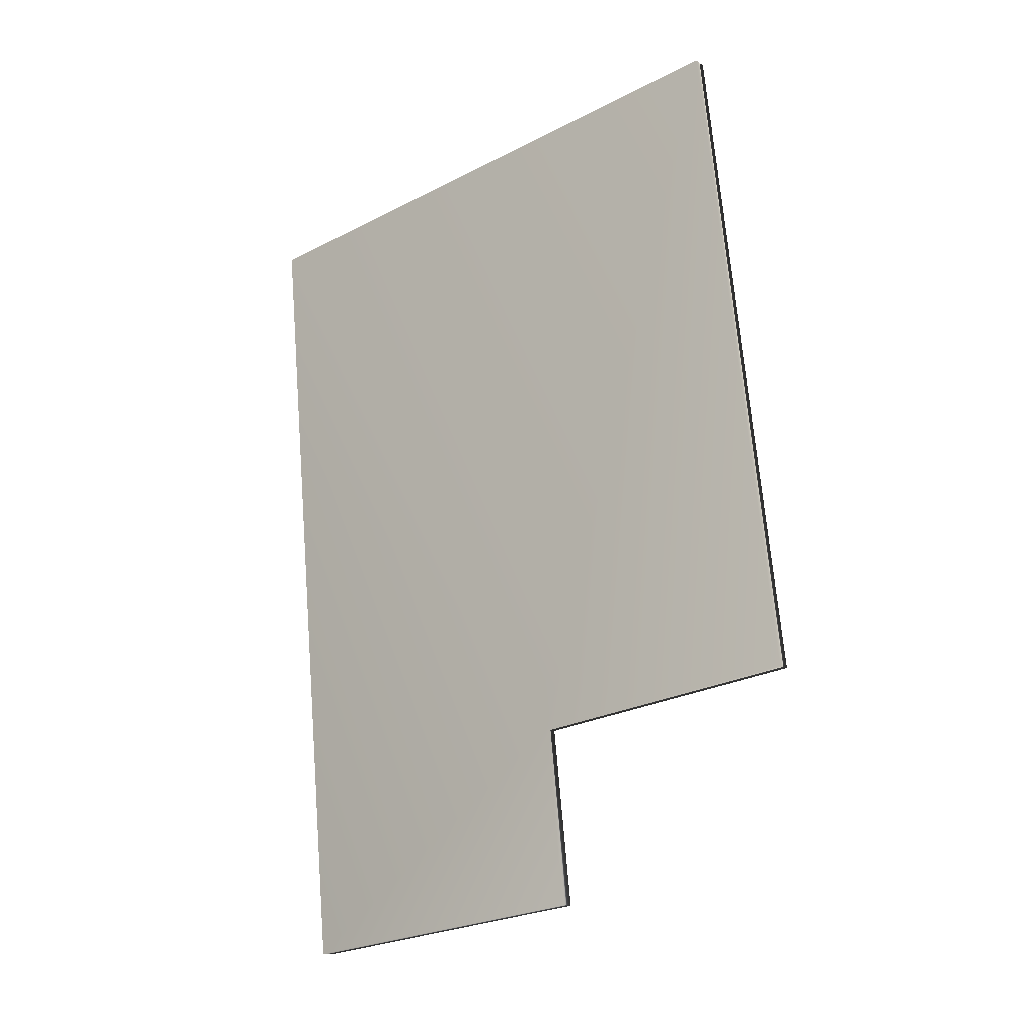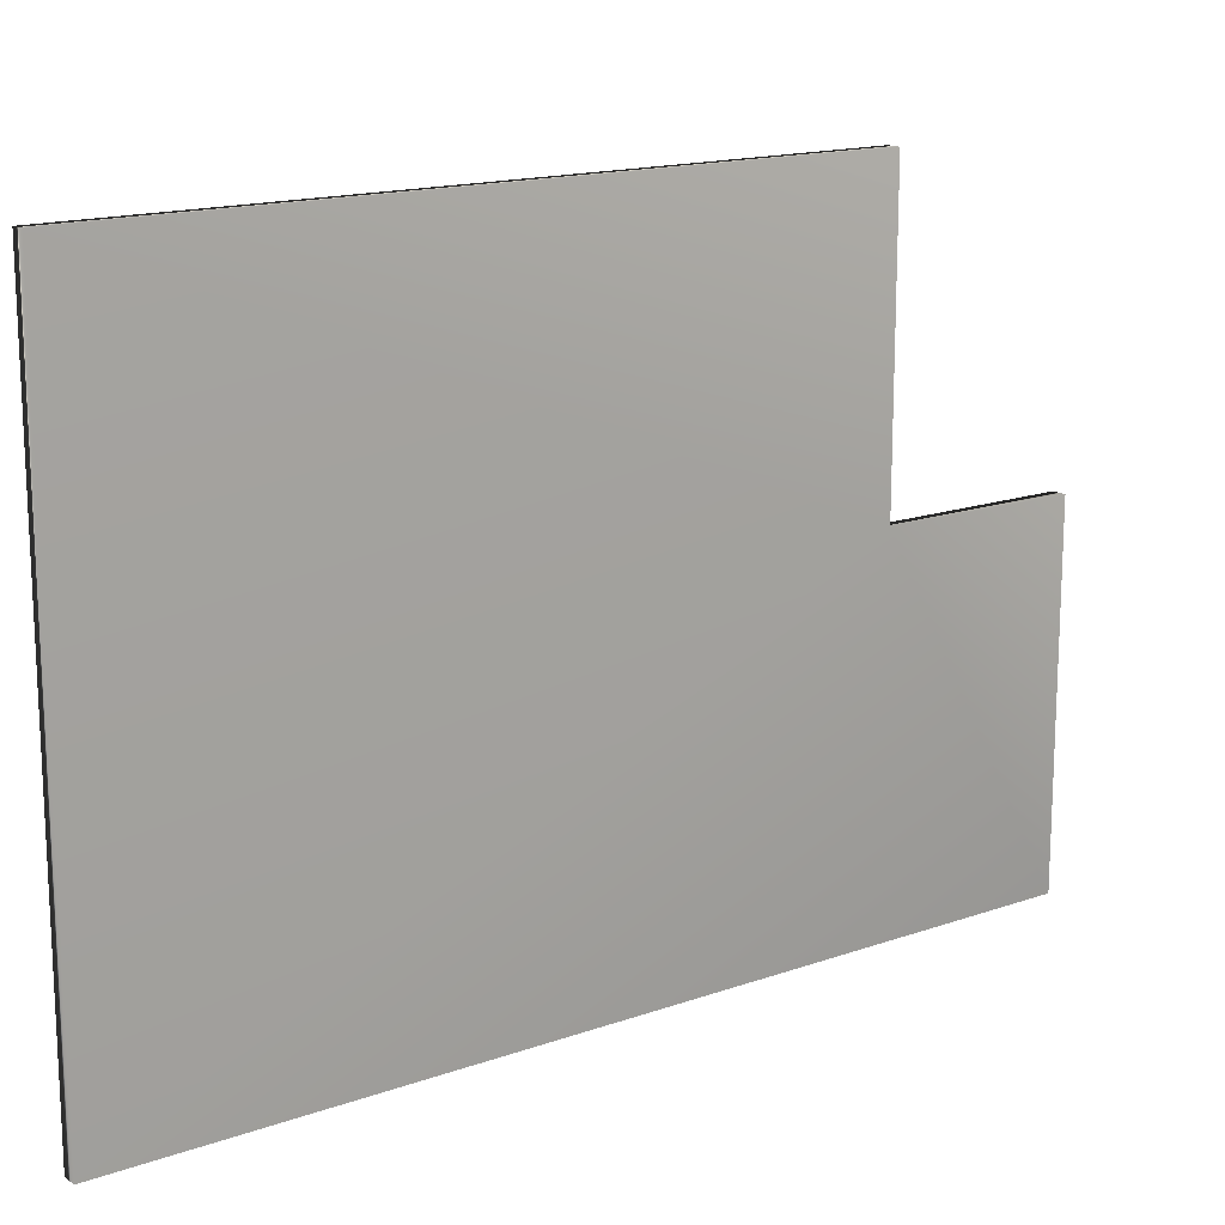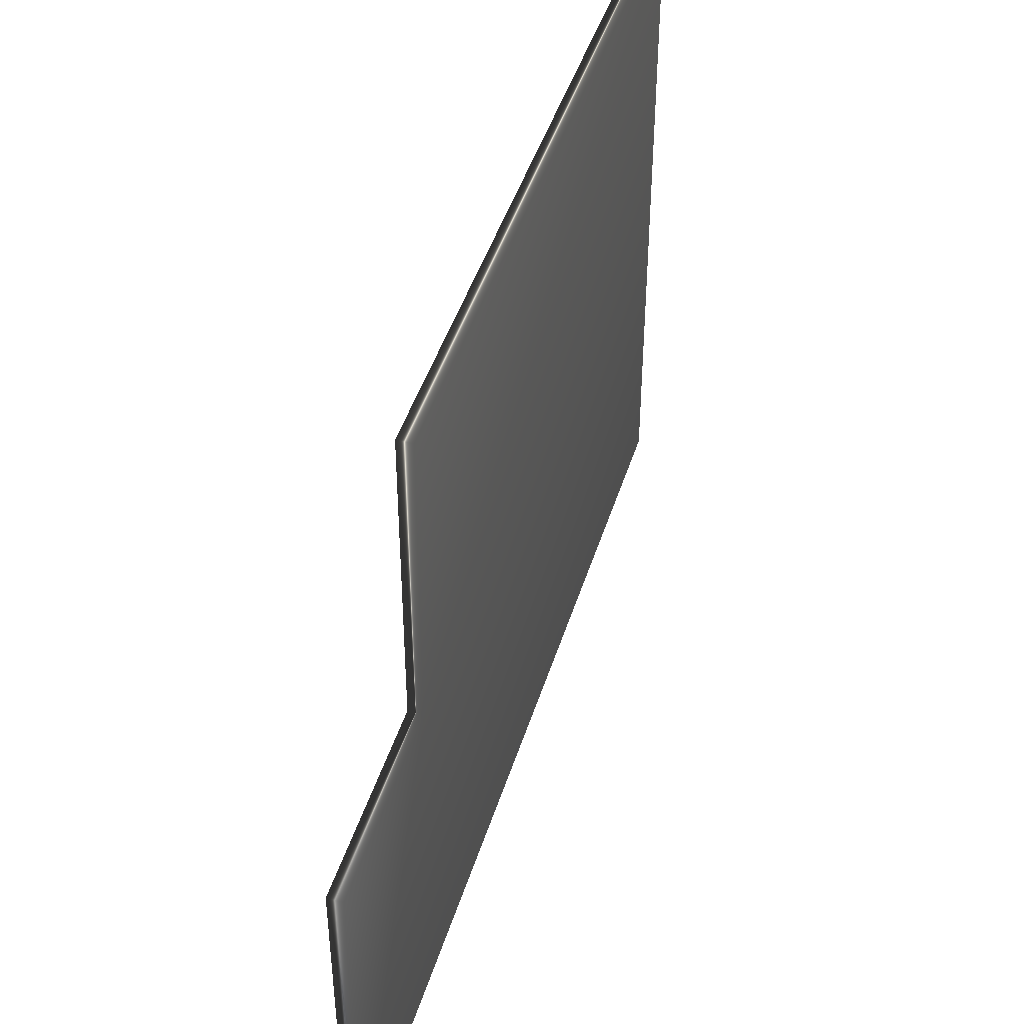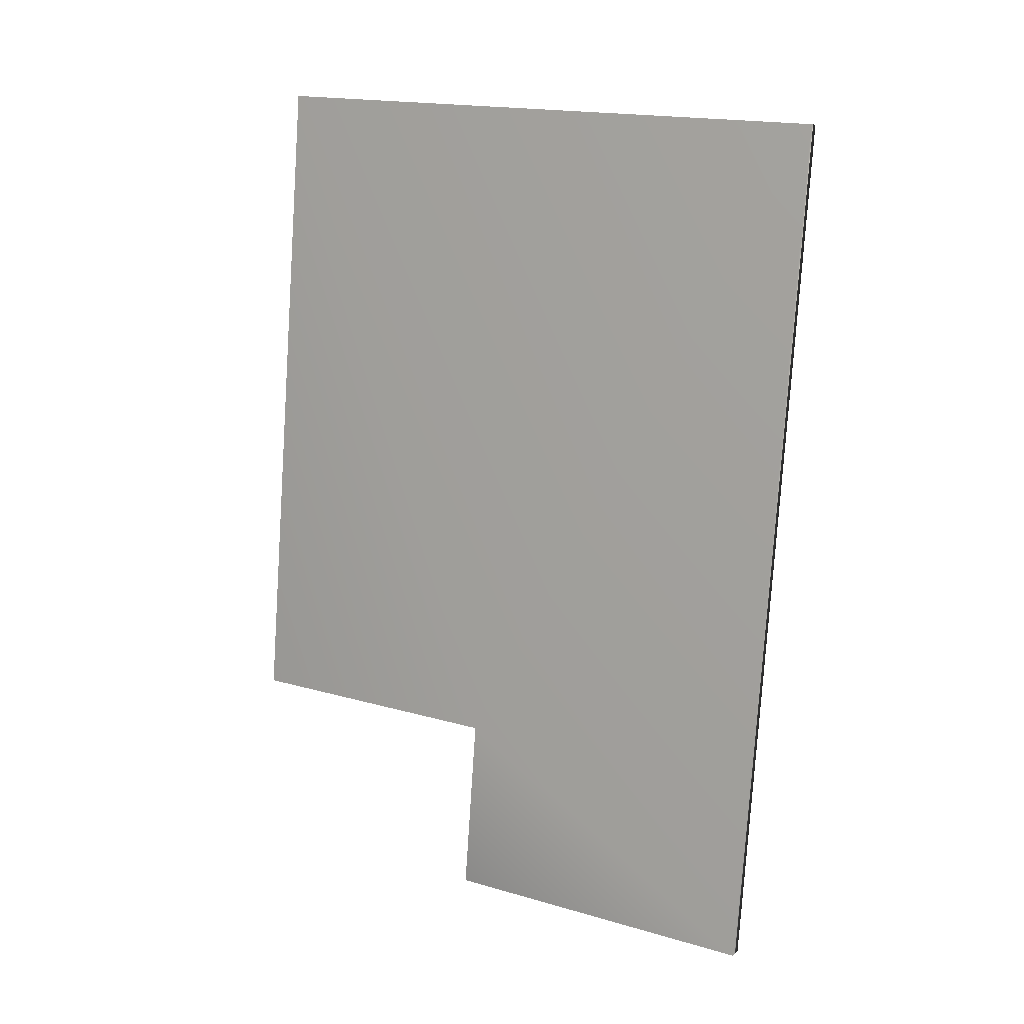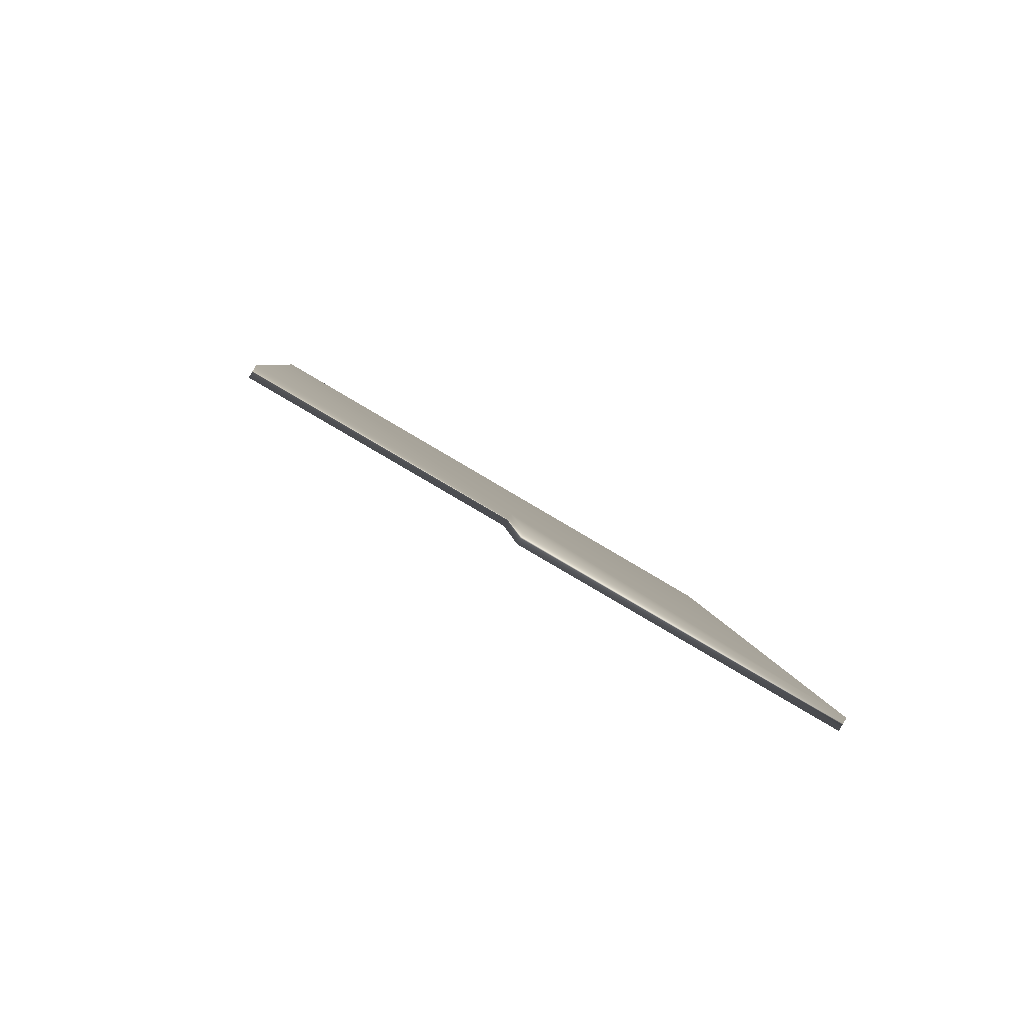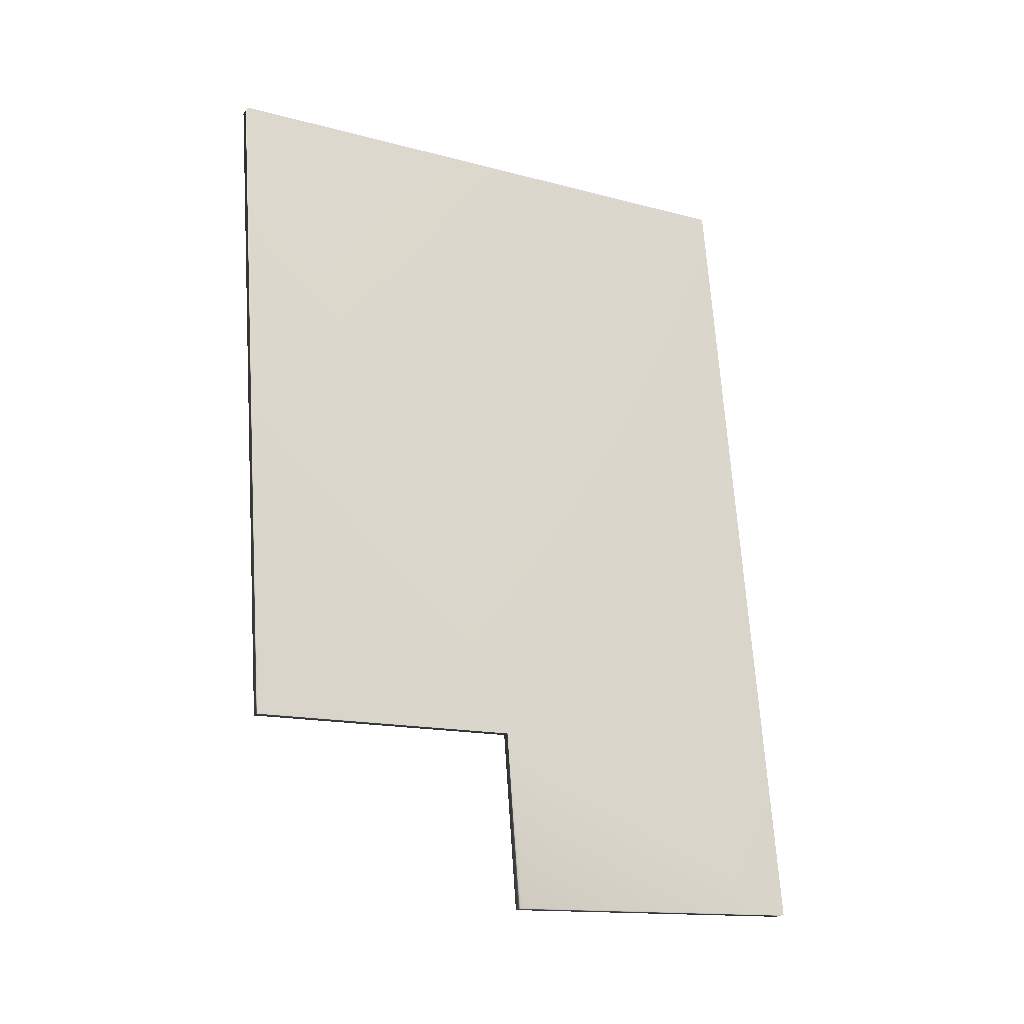
<metadata>
{"format":"obj","ext":"obj","renderer":"f3d","projection":"perspective","resolution":1024,"background":"white","views":[{"elev":-26.8,"azim":128.4,"up":"+Z"},{"elev":15.6,"azim":61.0,"up":"+Y"},{"elev":44.8,"azim":-155.6,"up":"+Y"},{"elev":17.6,"azim":-60.3,"up":"+Z"},{"elev":-78.9,"azim":-120.7,"up":"+Z"},{"elev":-14.5,"azim":-120.2,"up":"+Z"}]}
</metadata>
<code>
v 26.94 18.67 -53.18
v 26.94 10.17 -53.18
v 26.54 18.67 -53.13
v 26.54 10.17 -53.13
v 29.67 18.67 -32.66
v 29.26 18.67 -32.61
v 26.21 10.17 -58.63
v 25.81 10.17 -58.58
v 29.67 0.1667 -32.66
v 26.21 0.1667 -58.63
v 25.81 0.1667 -58.58
v 29.26 0.1667 -32.61
f 1 2 3
f 3 2 4
f 5 1 6
f 6 1 3
f 2 7 4
f 4 7 8
f 5 9 2
f 2 9 10
f 2 10 7
f 2 1 5
f 11 12 4
f 4 12 6
f 4 6 3
f 4 8 11
f 7 10 8
f 8 10 11
f 9 5 12
f 12 5 6
f 9 12 10
f 10 12 11

</code>
